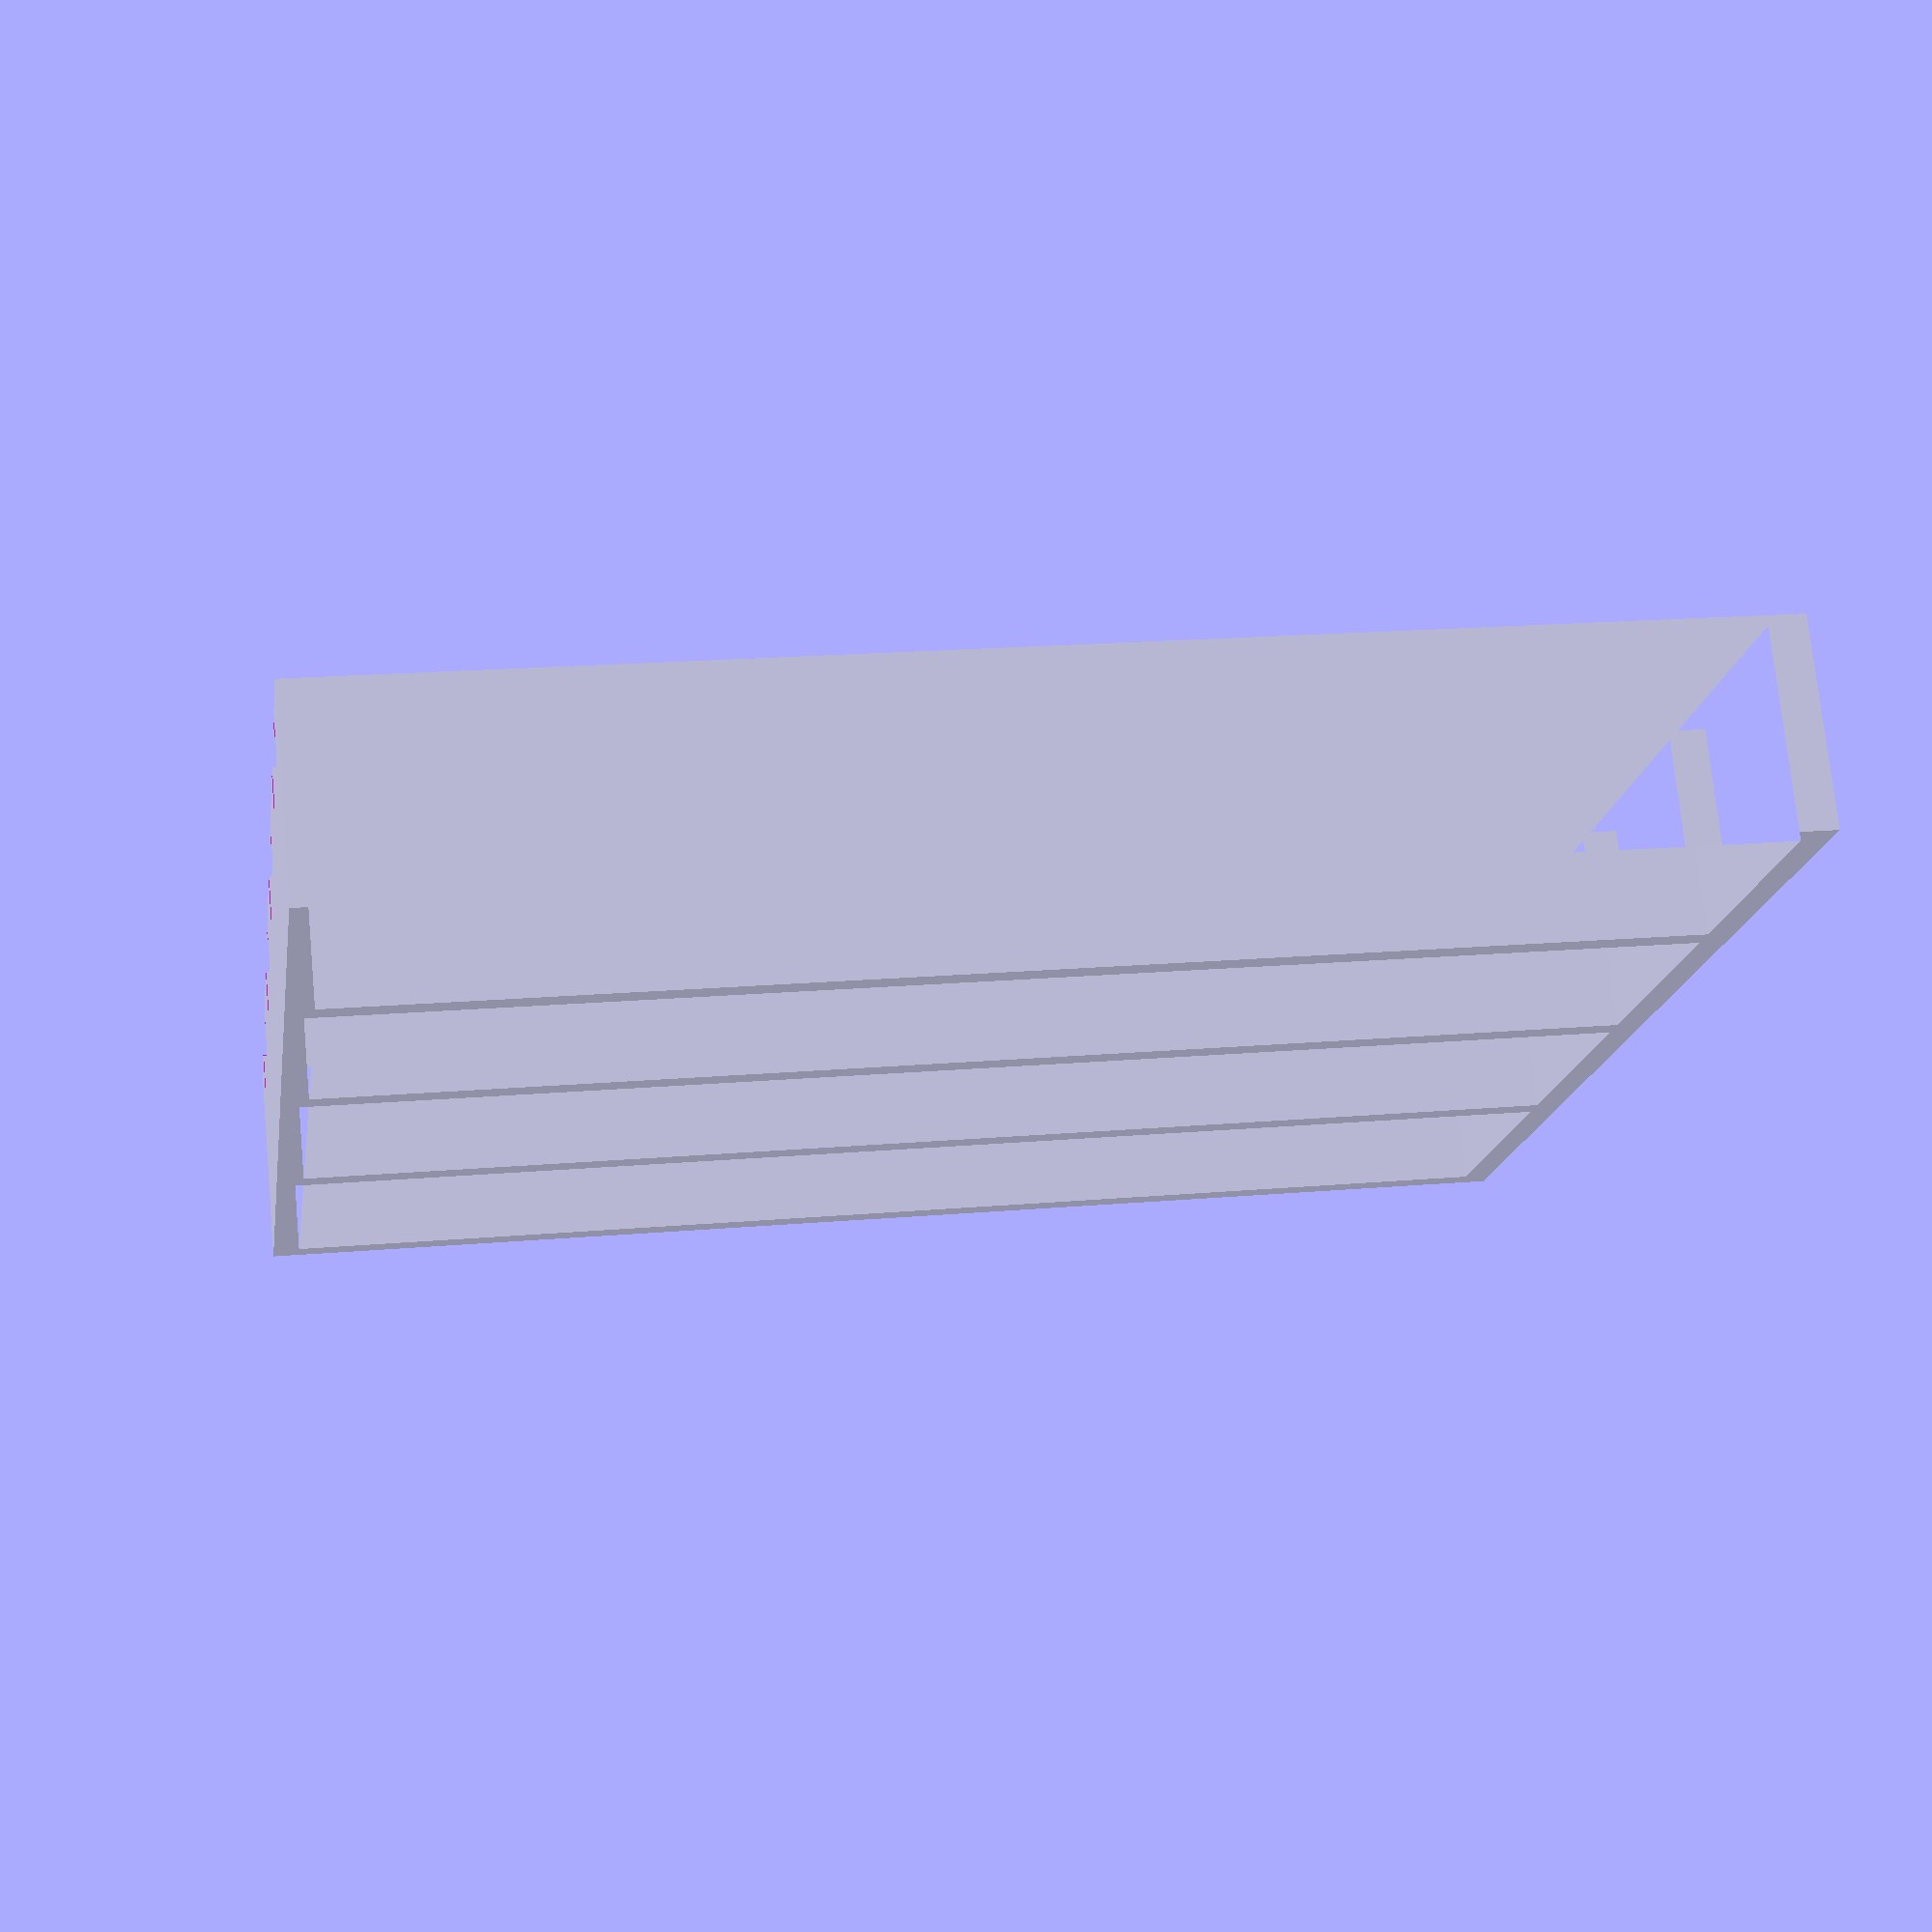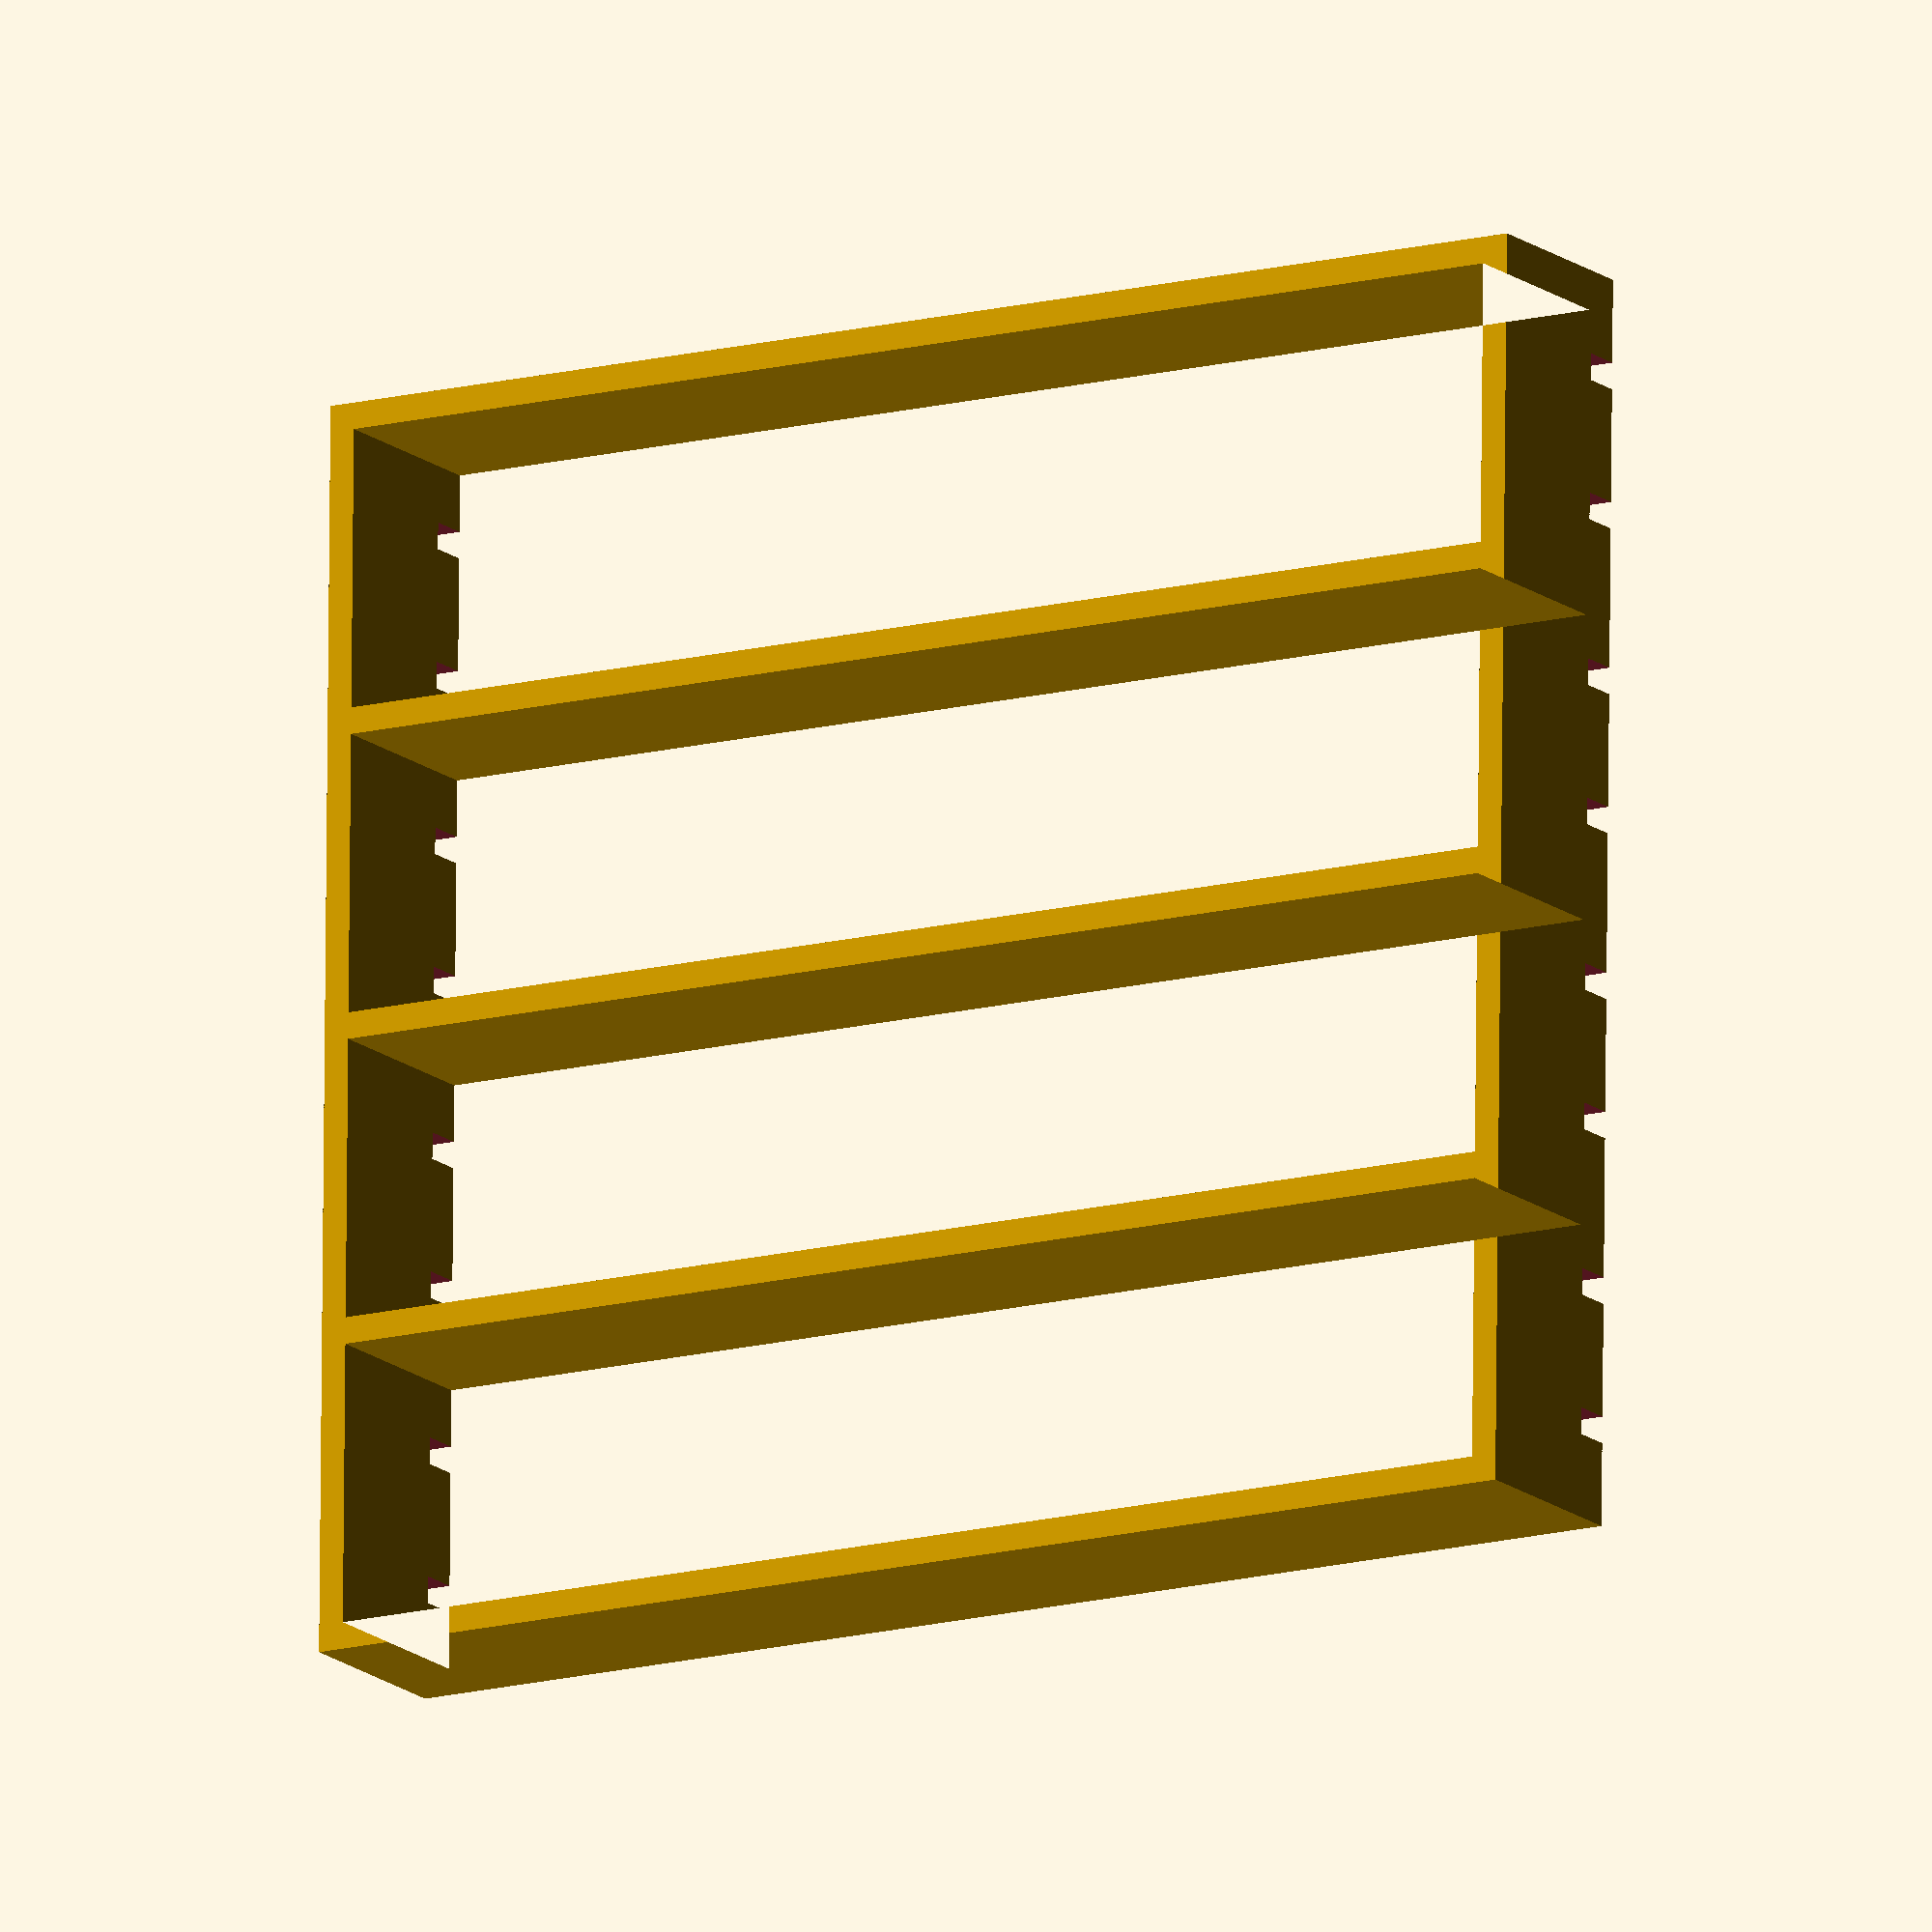
<openscad>

/*
1/9/18 supports for microgreens.
*/

$fn=100;


module tube(outerDiameter, wallThickness, height)
{
    linear_extrude(height,true)
    difference()
    {
        circle(outerDiameter,true);
        circle(outerDiameter-wallThickness,true);
    }
}

module squareTube(width,depth,height,wall)
{
        w = width;
        d = depth;
        q = wall;  
    
    a=[[0,0],[w,0],[w,d],[0,d]];
    aa=[[q,q],[w-q,q],[w-q,d-q],[q,d-q]];
    p=[[0,1,2,3],[4,5,6,7]];
    aaa=concat(a,aa);
    
    echo("",aaa);
    
    linear_extrude(height,true)
    polygon(aaa,p,10);
}


module microgreenSupport(rows, width,depth,height,wall)
{
        for(x = [1:rows])
        {
            translate([(x*(width-wall)),0,0])
            difference()
                {
                squareTube(width,depth,height,wall);
                translate([width/4,-10,height*.8])
                squareTube(width/2,depth+20,height/3,wall);
                }
        }
    
}
microgreenSupport(4,50,200,30,4);
</openscad>
<views>
elev=285.9 azim=261.6 roll=174.4 proj=p view=wireframe
elev=195.3 azim=269.4 roll=329.0 proj=o view=solid
</views>
